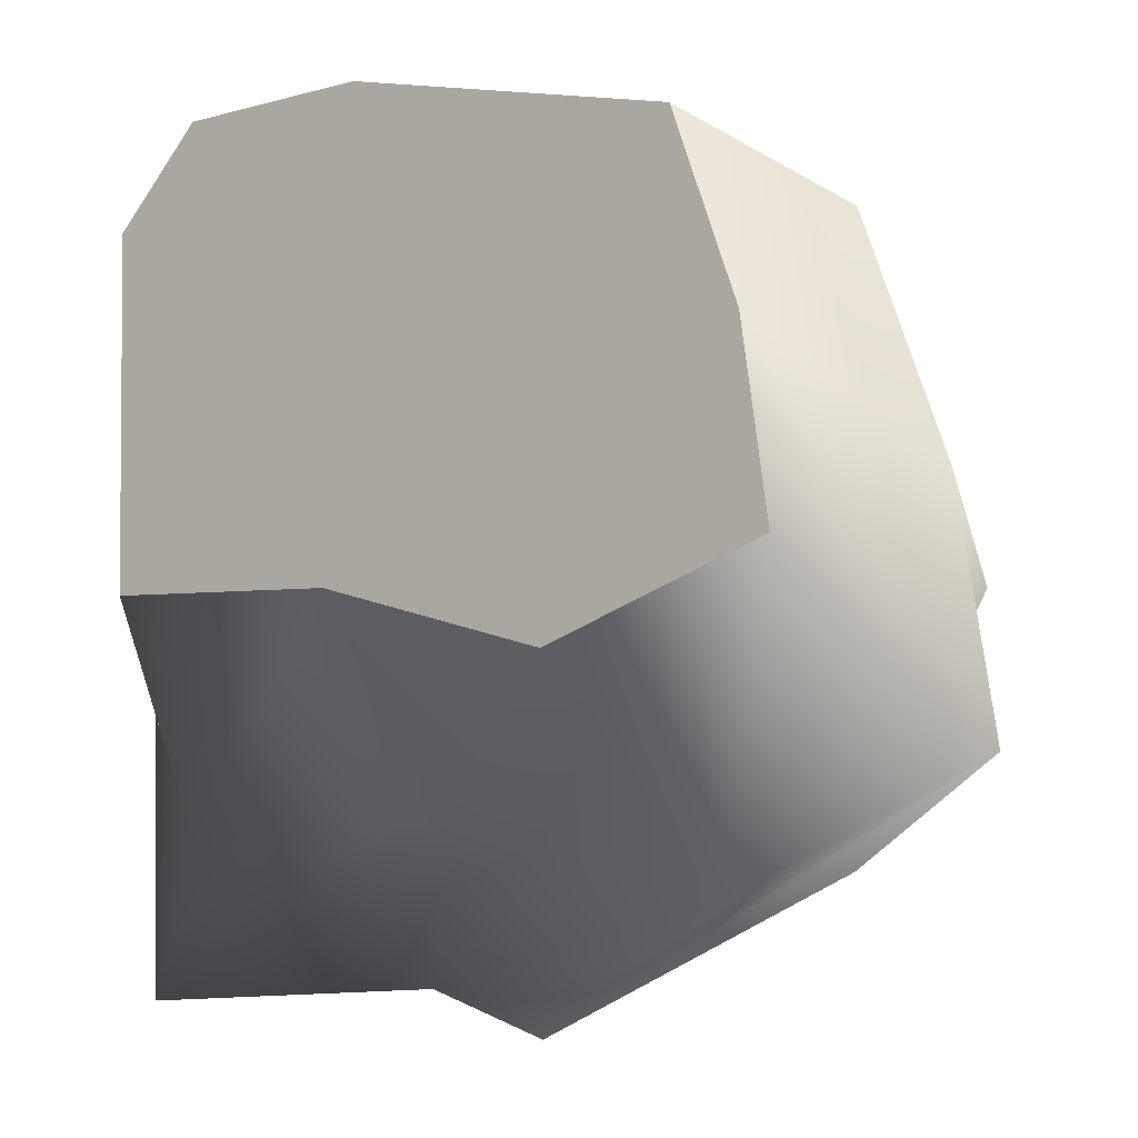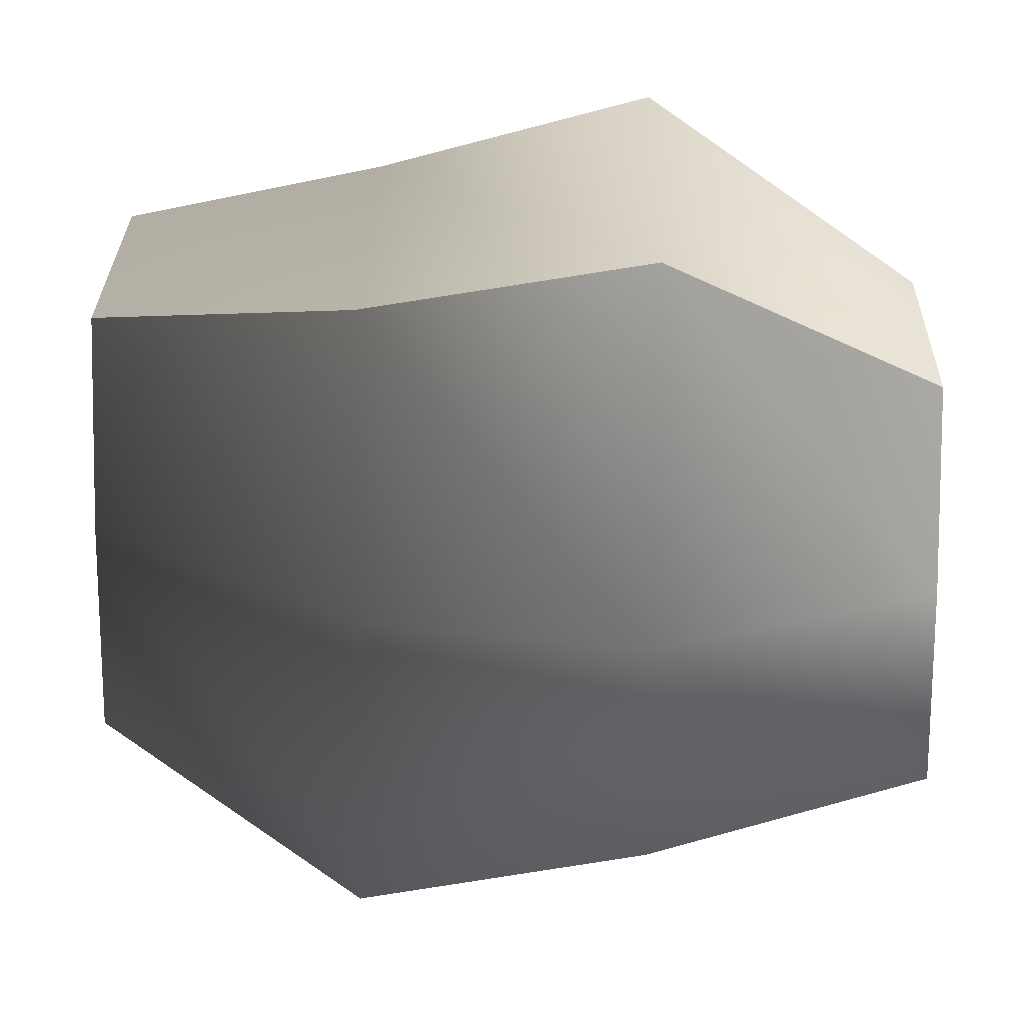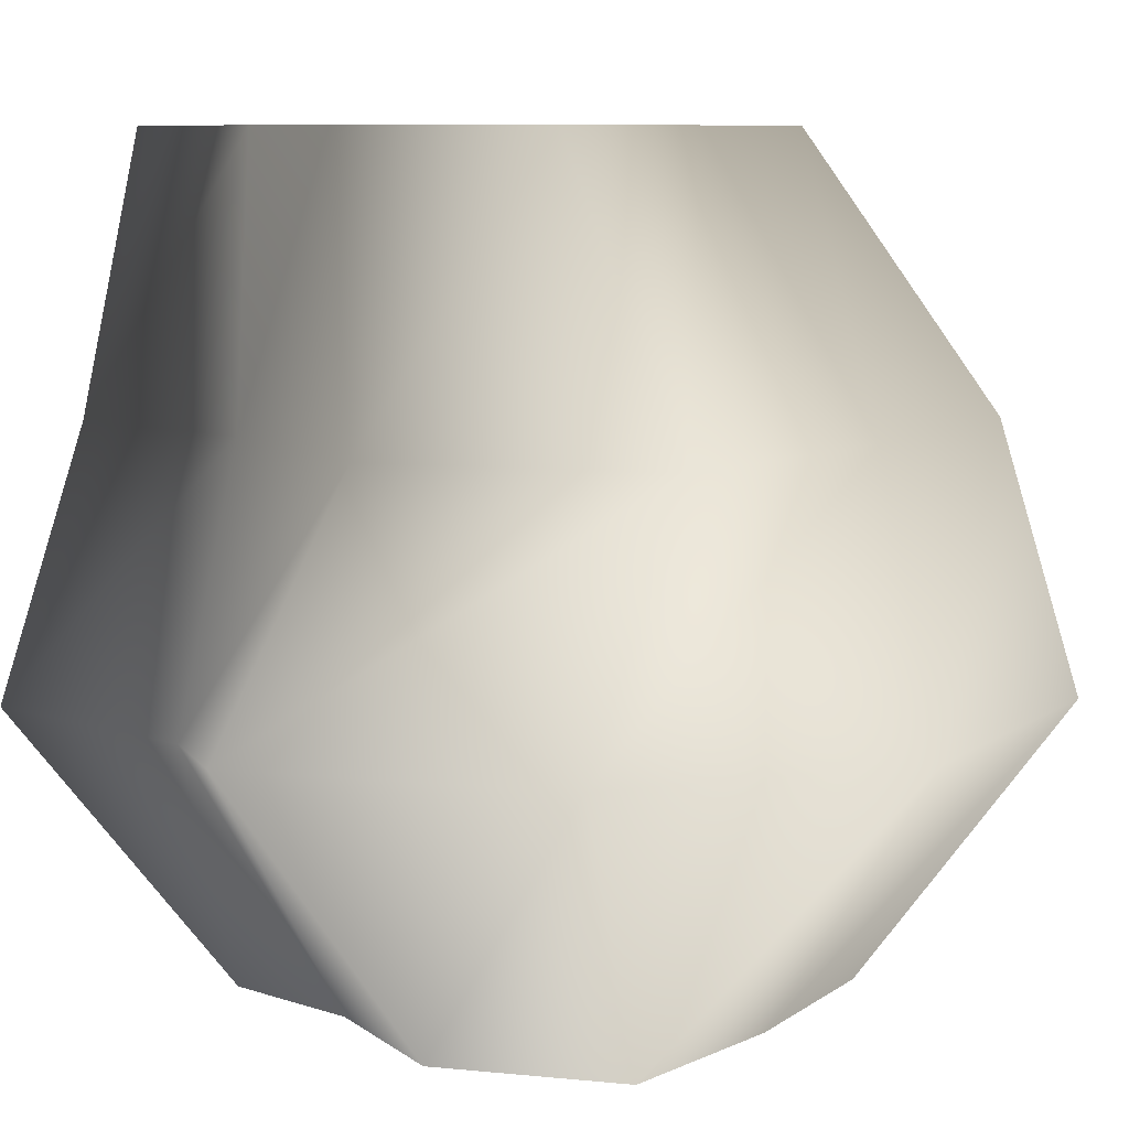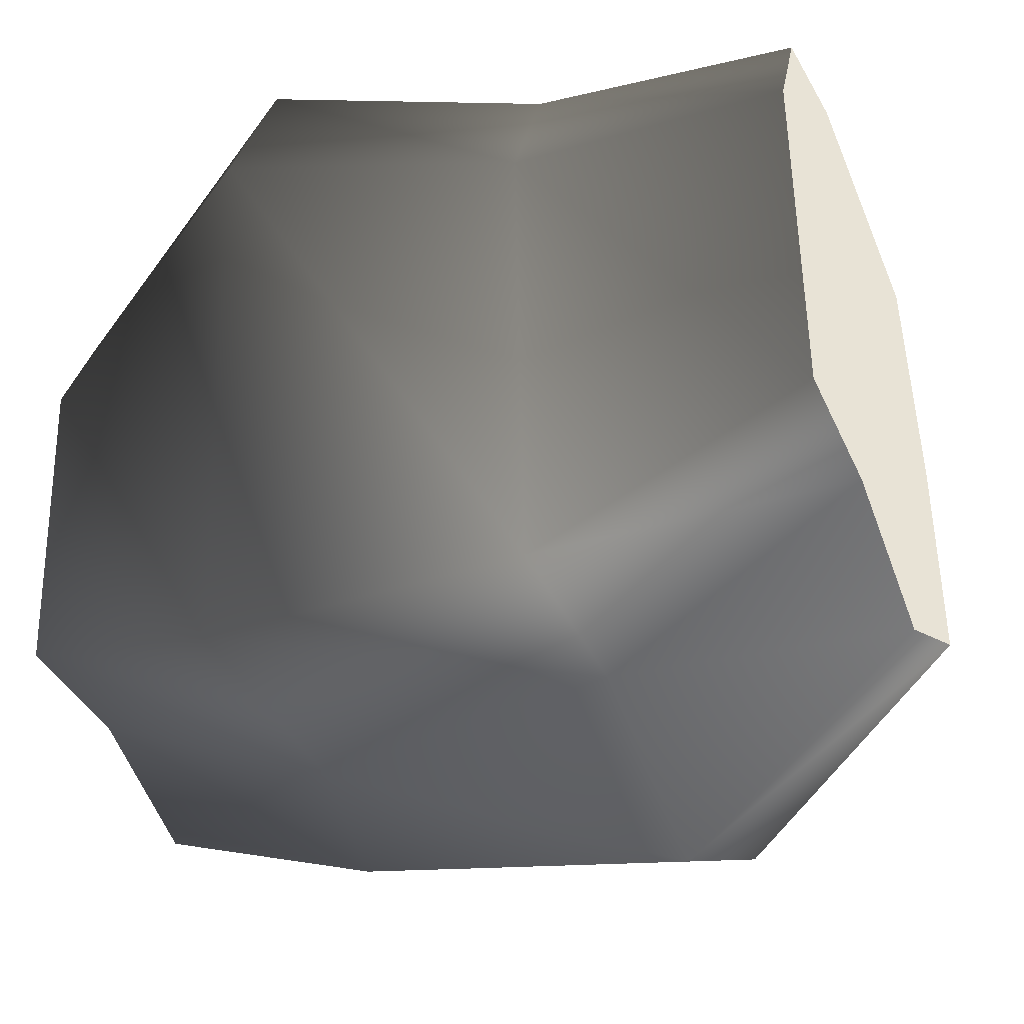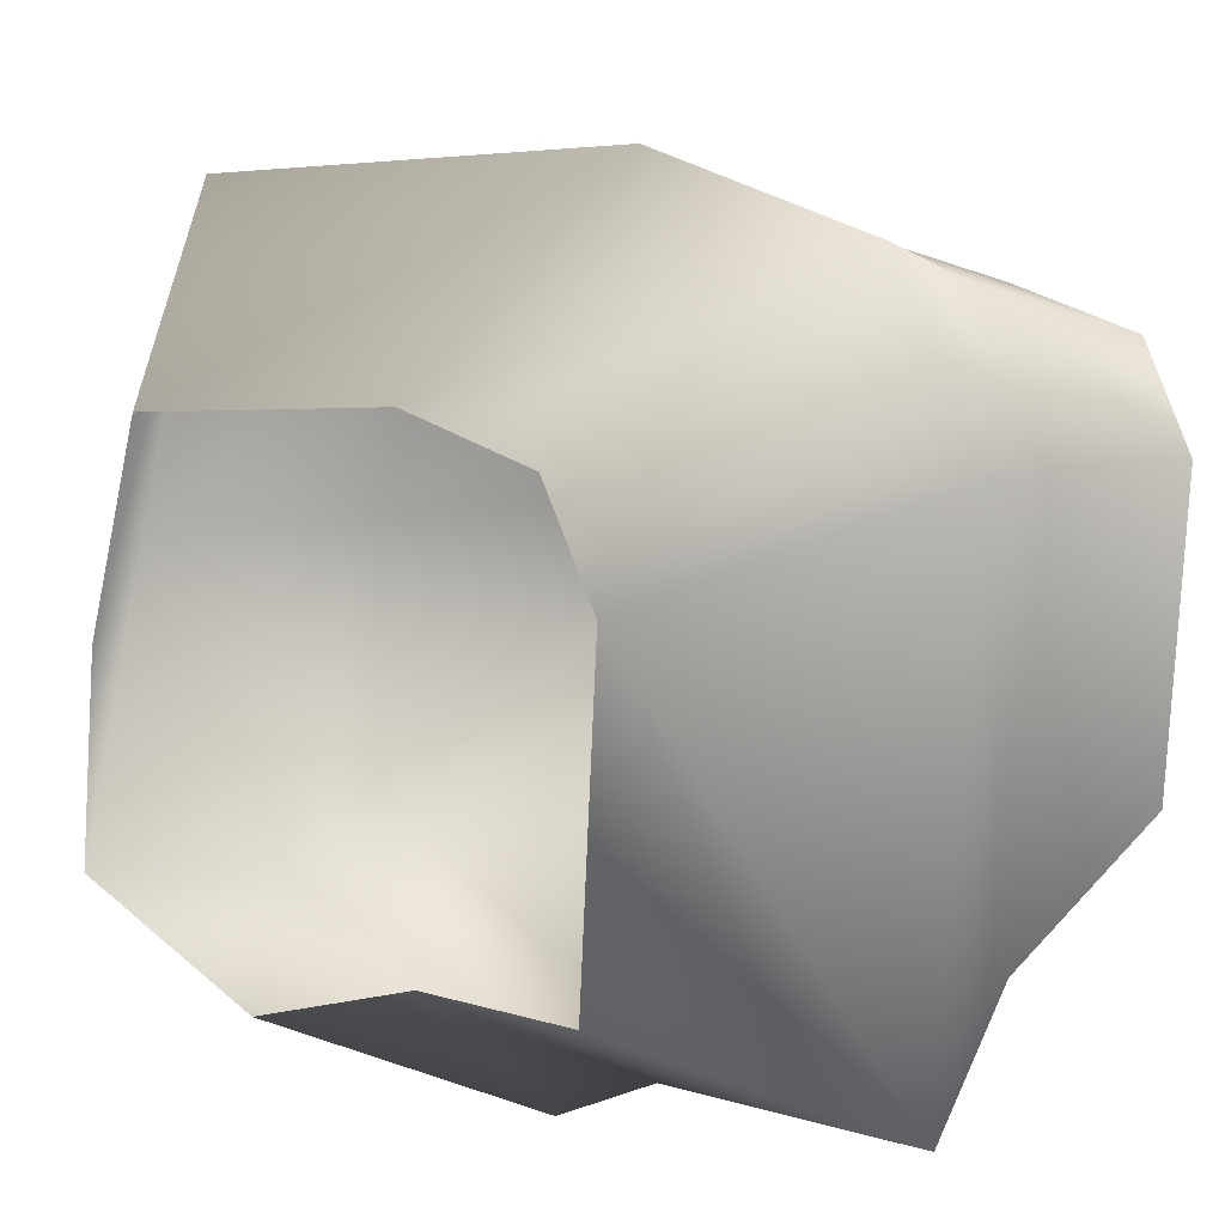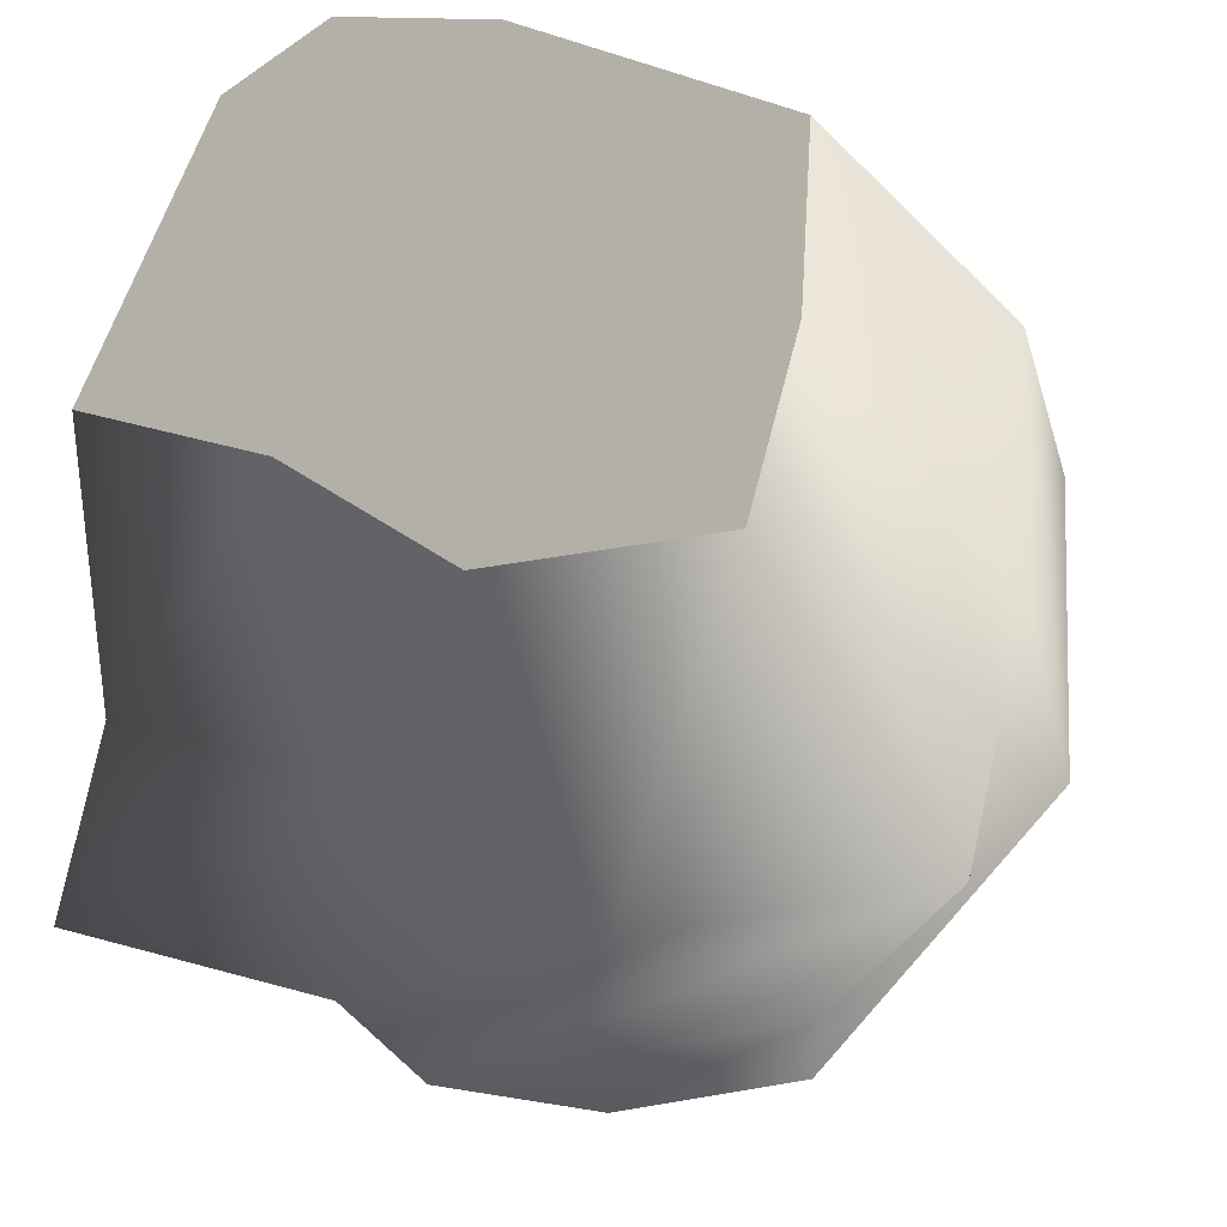
<metadata>
{"format":"obj","ext":"obj","renderer":"f3d","projection":"perspective","resolution":1024,"background":"white","views":[{"elev":63.9,"azim":179.6,"up":"+Y"},{"elev":22.9,"azim":-88.8,"up":"+Z"},{"elev":8.3,"azim":-136.0,"up":"+Y"},{"elev":-37.5,"azim":111.2,"up":"+Z"},{"elev":11.4,"azim":31.6,"up":"+Z"},{"elev":55.2,"azim":-161.7,"up":"+Y"}]}
</metadata>
<code>
g Line15
v 8.606 0.008012 34.93
v 26.42 0.02432 29.51
v 45.86 38.82 51.26
v 14.91 38.79 60.67
v 33.39 0.03069 14.8
v 57.97 38.83 25.7
v 31.07 0.02857 -29.34
v 53.93 38.82 -50.96
v 10.16 0.009422 -28.56
v 17.6 38.79 -49.62
v -12.31 -0.01112 -35.53
v 3.229 38.78 -56.57
v -36.32 -0.0331 -22.37
v -38.48 38.74 -33.71
v -34 -0.03095 4.731
v -59.09 38.72 8.219
v -27.02 -0.02459 31.83
v -46.98 38.73 55.29
v -27.02 -0.02459 31.83
v -46.98 38.73 55.29
v 38.35 77.58 42.91
v 12.44 77.56 50.8
v 48.49 77.59 21.52
v 45.11 77.59 -42.67
v 14.7 77.56 -41.54
v -17.97 77.53 -51.67
v -52.89 77.5 -32.53
v -49.51 77.5 6.881
v -39.37 77.51 46.29
v -39.37 77.51 46.29
v 44.27 116.4 33.49
v 25.23 116.3 39.28
v 51.72 116.4 17.76
v 49.24 116.4 -29.42
v 26.88 116.3 -28.59
v 2.871 116.3 -36.04
v -22.8 116.3 -21.97
v -20.31 116.3 7.002
v -12.86 116.3 35.97
v -12.86 116.3 35.97
v 51.72 116.4 17.76
v 49.24 116.4 -29.42
v 26.88 116.3 -28.59
v -20.31 116.3 7.002
v -12.86 116.3 35.97
v 25.23 116.3 39.28
v 2.871 116.3 -36.04
v -22.8 116.3 -21.97
v 44.27 116.4 33.49
f 3 1 2
f 4 1 3
f 6 2 5
f 3 2 6
f 8 5 7
f 6 5 8
f 10 7 9
f 8 7 10
f 12 9 11
f 10 9 12
f 14 11 13
f 12 11 14
f 16 13 15
f 14 13 16
f 18 15 17
f 16 15 18
f 4 19 1
f 20 19 4
f 21 4 3
f 22 4 21
f 23 3 6
f 21 3 23
f 24 6 8
f 23 6 24
f 25 8 10
f 24 8 25
f 26 10 12
f 25 10 26
f 27 12 14
f 26 12 27
f 28 14 16
f 27 14 28
f 29 16 18
f 28 16 29
f 22 20 4
f 30 20 22
f 31 22 21
f 32 22 31
f 33 21 23
f 31 21 33
f 34 23 24
f 33 23 34
f 35 24 25
f 34 24 35
f 36 25 26
f 35 25 36
f 37 26 27
f 36 26 37
f 38 27 28
f 37 27 38
f 39 28 29
f 38 28 39
f 32 30 22
f 40 30 32
f 43 41 42
f 46 44 45
f 44 47 48
f 46 47 44
f 46 43 47
f 46 41 43
f 49 41 46

</code>
